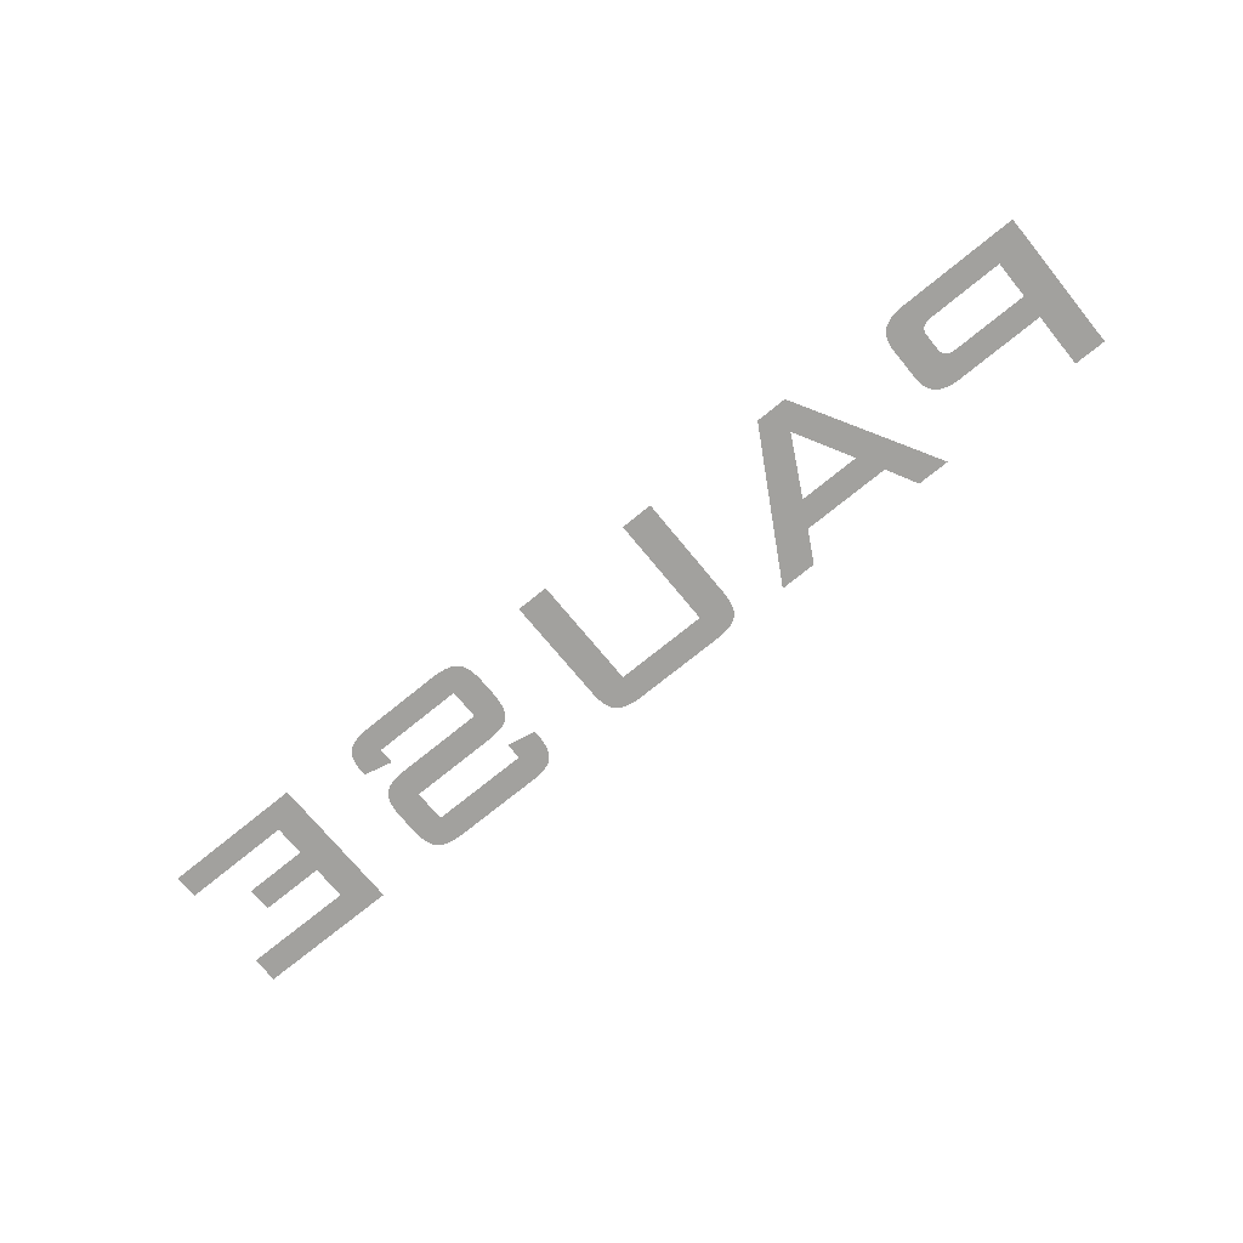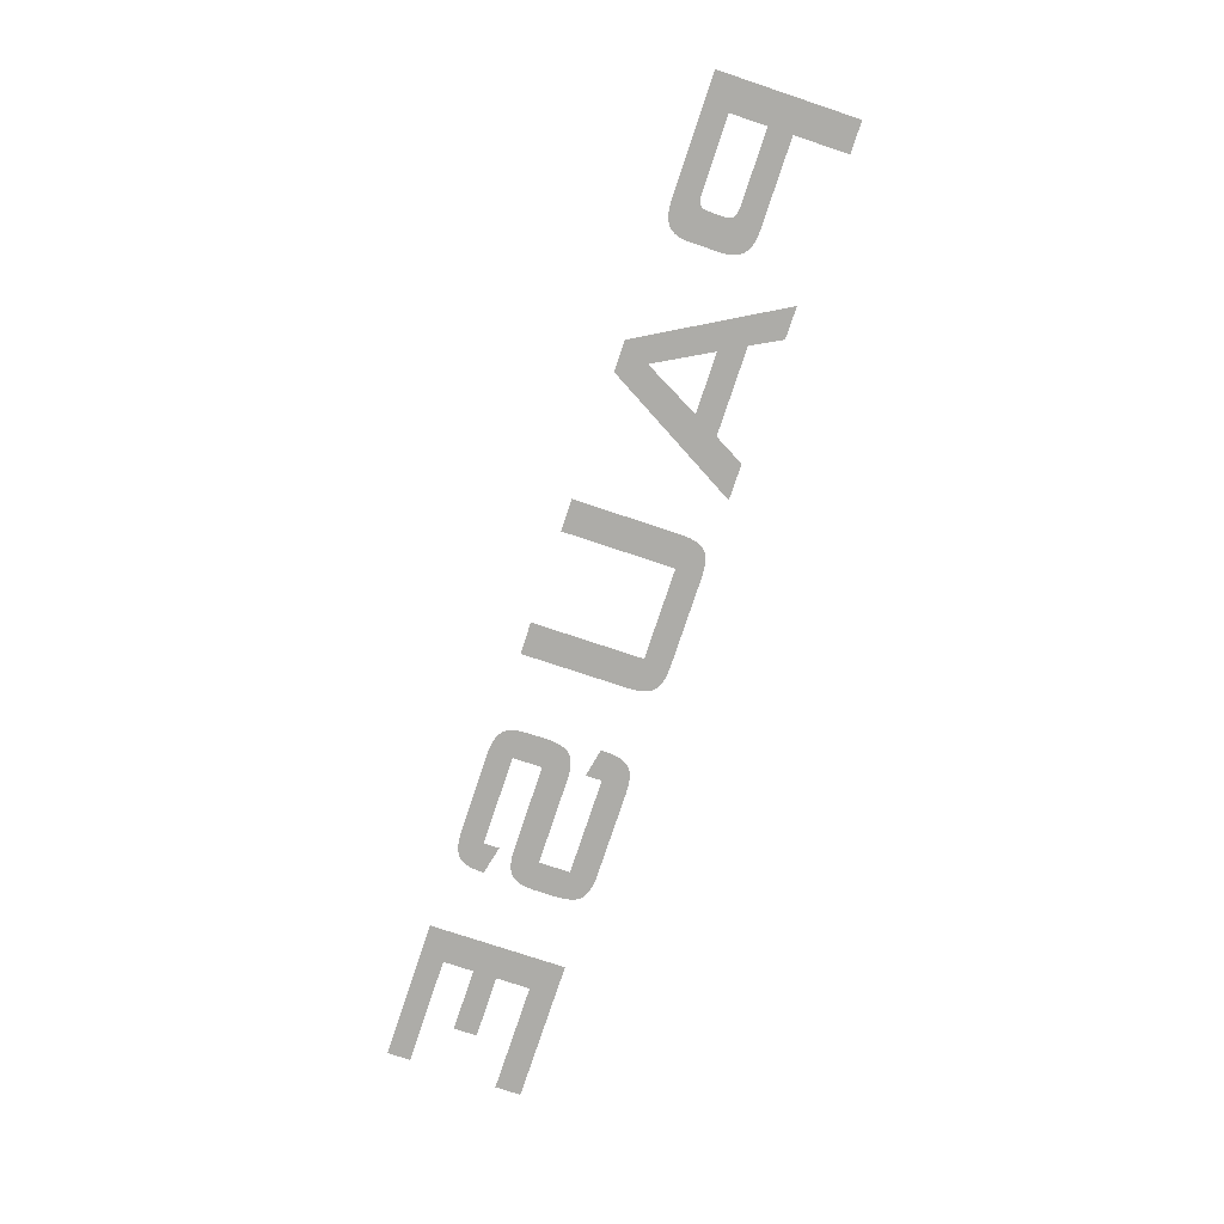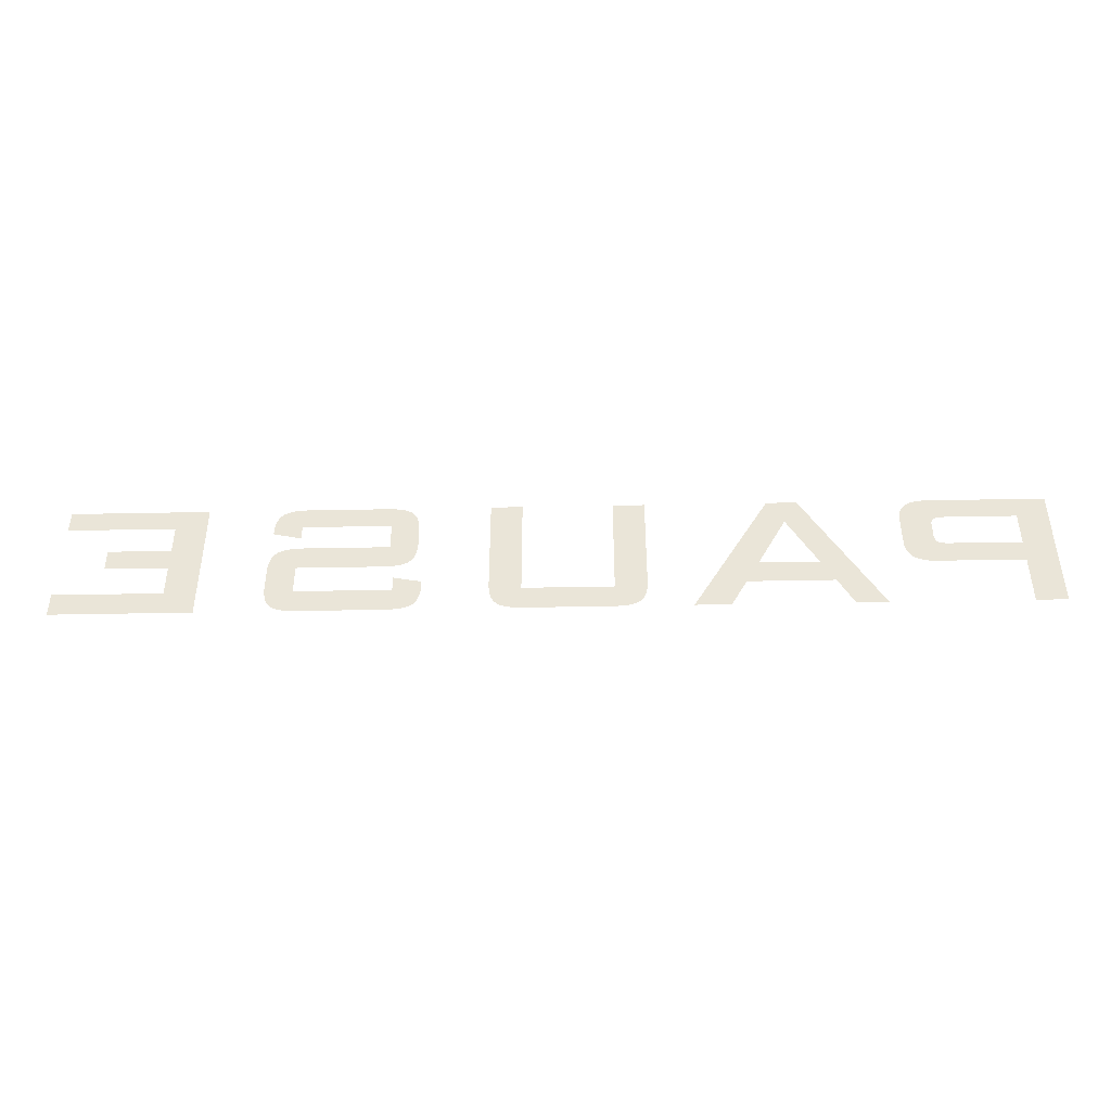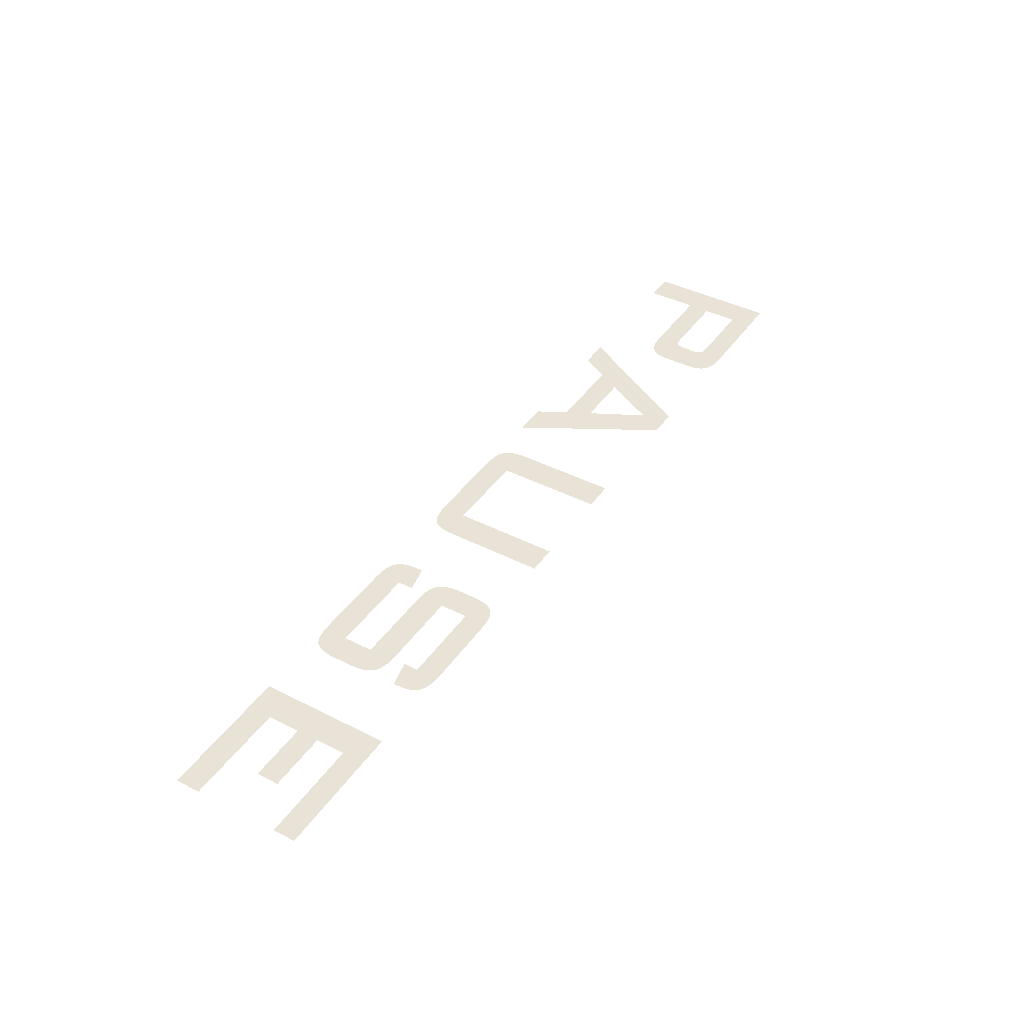
<metadata>
{"format":"obj","ext":"obj","renderer":"f3d","projection":"perspective","resolution":1024,"background":"white","views":[{"elev":-72.0,"azim":-140.7,"up":"+Z"},{"elev":-76.7,"azim":-108.4,"up":"+Z"},{"elev":-43.7,"azim":-178.7,"up":"+Y"},{"elev":41.6,"azim":121.7,"up":"+Z"}]}
</metadata>
<code>
o Text_Mesh.001
v 1.302 -0.2449 -0
v 1.302 0.2481 0
v 1.807 0.2481 0
v 1.807 0.1642 0
v 1.417 0.1642 0
v 1.417 0.05409 0
v 1.645 0.05409 0
v 1.645 -0.02987 -0
v 1.417 -0.02987 -0
v 1.417 -0.1521 -0
v 1.812 -0.1521 -0
v 1.812 -0.2449 -0
v 0.9568 0.1618 0
v 0.634 0.1618 0
v 0.634 0.05595 0
v 0.9414 0.05595 0
v 0.9531 0.05578 0
v 0.9642 0.05527 0
v 0.9746 0.05441 0
v 0.9844 0.05321 0
v 0.9935 0.05166 0
v 1.002 0.04977 0
v 1.01 0.04754 0
v 1.017 0.04497 0
v 1.023 0.04205 0
v 1.029 0.03879 0
v 1.035 0.03518 0
v 1.039 0.03123 0
v 1.043 0.02682 0
v 1.047 0.02181 0
v 1.05 0.01622 0
v 1.053 0.01004 0
v 1.056 0.003265 0
v 1.058 -0.004098 -0
v 1.06 -0.01205 -0
v 1.062 -0.02059 -0
v 1.063 -0.02972 -0
v 1.064 -0.03944 -0
v 1.064 -0.04975 -0
v 1.065 -0.06065 -0
v 1.065 -0.1283 -0
v 1.064 -0.1392 -0
v 1.064 -0.1495 -0
v 1.063 -0.1592 -0
v 1.062 -0.1683 -0
v 1.06 -0.1769 -0
v 1.058 -0.1848 -0
v 1.056 -0.1922 -0
v 1.053 -0.199 -0
v 1.05 -0.2052 -0
v 1.047 -0.2107 -0
v 1.043 -0.2158 -0
v 1.039 -0.2202 -0
v 1.035 -0.2241 -0
v 1.029 -0.2277 -0
v 1.023 -0.231 -0
v 1.017 -0.2339 -0
v 1.01 -0.2365 -0
v 1.002 -0.2387 -0
v 0.9935 -0.2406 -0
v 0.9844 -0.2421 -0
v 0.9746 -0.2433 -0
v 0.9642 -0.2442 -0
v 0.9531 -0.2447 -0
v 0.9414 -0.2449 -0
v 0.6368 -0.2449 -0
v 0.6251 -0.2447 -0
v 0.614 -0.2442 -0
v 0.6036 -0.2433 -0
v 0.5938 -0.2421 -0
v 0.5847 -0.2406 -0
v 0.5763 -0.2387 -0
v 0.5684 -0.2365 -0
v 0.5613 -0.2339 -0
v 0.5548 -0.231 -0
v 0.5489 -0.2277 -0
v 0.5437 -0.2241 -0
v 0.5391 -0.2202 -0
v 0.5351 -0.2158 -0
v 0.5314 -0.2107 -0
v 0.528 -0.2052 -0
v 0.525 -0.199 -0
v 0.5223 -0.1922 -0
v 0.5201 -0.1848 -0
v 0.5181 -0.1769 -0
v 0.5165 -0.1683 -0
v 0.5153 -0.1592 -0
v 0.5144 -0.1495 -0
v 0.5139 -0.1392 -0
v 0.5137 -0.1283 -0
v 0.5137 -0.1148 -0
v 0.6149 -0.09377 -0
v 0.6149 -0.1521 -0
v 0.9633 -0.1521 -0
v 0.9633 -0.03966 -0
v 0.656 -0.03966 -0
v 0.6443 -0.03949 -0
v 0.6333 -0.03898 -0
v 0.623 -0.03812 -0
v 0.6133 -0.03692 -0
v 0.6042 -0.03537 -0
v 0.5958 -0.03348 -0
v 0.588 -0.03125 -0
v 0.5809 -0.02867 -0
v 0.5744 -0.02576 -0
v 0.5686 -0.0225 -0
v 0.5635 -0.01889 -0
v 0.5589 -0.01494 -0
v 0.5549 -0.01053 -0
v 0.5512 -0.005523 -0
v 0.5479 7.1e-05 0
v 0.5449 0.006254 0
v 0.5423 0.01303 0
v 0.5401 0.02039 0
v 0.5381 0.02834 0
v 0.5366 0.03688 0
v 0.5353 0.04601 0
v 0.5345 0.05573 0
v 0.5339 0.06604 0
v 0.5338 0.07694 0
v 0.5338 0.1315 0
v 0.5339 0.1424 0
v 0.5345 0.1527 0
v 0.5353 0.1624 0
v 0.5366 0.1716 0
v 0.5381 0.1801 0
v 0.5401 0.1881 0
v 0.5423 0.1954 0
v 0.5449 0.2022 0
v 0.5479 0.2084 0
v 0.5512 0.214 0
v 0.5549 0.219 0
v 0.5589 0.2234 0
v 0.5635 0.2273 0
v 0.5686 0.231 0
v 0.5744 0.2342 0
v 0.5809 0.2371 0
v 0.588 0.2397 0
v 0.5958 0.2419 0
v 0.6042 0.2438 0
v 0.6133 0.2454 0
v 0.623 0.2466 0
v 0.6333 0.2474 0
v 0.6443 0.2479 0
v 0.656 0.2481 0
v 0.9358 0.2481 0
v 0.9471 0.248 0
v 0.9578 0.2475 0
v 0.9679 0.2466 0
v 0.9773 0.2455 0
v 0.9862 0.244 0
v 0.9945 0.2422 0
v 1.002 0.24 0
v 1.009 0.2375 0
v 1.016 0.2347 0
v 1.022 0.2316 0
v 1.027 0.2281 0
v 1.032 0.2243 0
v 1.036 0.2201 0
v 1.04 0.2154 0
v 1.043 0.2101 0
v 1.046 0.2044 0
v 1.049 0.1981 0
v 1.051 0.1913 0
v 1.053 0.184 0
v 1.055 0.1762 0
v 1.056 0.1679 0
v 1.057 0.1591 0
v 1.058 0.1498 0
v 1.058 0.1399 0
v 1.058 0.1296 0
v 0.9568 0.1059 0
v -0.164 0.2481 0
v -0.164 -0.1521 -0
v 0.163 -0.1521 -0
v 0.163 0.2481 0
v 0.2772 0.2481 0
v 0.2772 -0.1283 -0
v 0.277 -0.1393 -0
v 0.2765 -0.1496 -0
v 0.2757 -0.1594 -0
v 0.2744 -0.1686 -0
v 0.2729 -0.1772 -0
v 0.2709 -0.1851 -0
v 0.2687 -0.1925 -0
v 0.266 -0.1993 -0
v 0.2631 -0.2055 -0
v 0.2597 -0.211 -0
v 0.2561 -0.216 -0
v 0.252 -0.2204 -0
v 0.2475 -0.2243 -0
v 0.2423 -0.2279 -0
v 0.2365 -0.2311 -0
v 0.2301 -0.234 -0
v 0.223 -0.2366 -0
v 0.2152 -0.2388 -0
v 0.2068 -0.2406 -0
v 0.1977 -0.2422 -0
v 0.188 -0.2434 -0
v 0.1777 -0.2442 -0
v 0.1667 -0.2447 -0
v 0.155 -0.2449 -0
v -0.1565 -0.2449 -0
v -0.1681 -0.2447 -0
v -0.1791 -0.2442 -0
v -0.1894 -0.2434 -0
v -0.199 -0.2422 -0
v -0.208 -0.2406 -0
v -0.2164 -0.2388 -0
v -0.2242 -0.2366 -0
v -0.2313 -0.234 -0
v -0.2377 -0.2311 -0
v -0.2436 -0.2279 -0
v -0.2488 -0.2243 -0
v -0.2533 -0.2204 -0
v -0.2574 -0.216 -0
v -0.2611 -0.211 -0
v -0.2644 -0.2055 -0
v -0.2674 -0.1993 -0
v -0.2701 -0.1925 -0
v -0.2724 -0.1851 -0
v -0.2743 -0.1772 -0
v -0.2759 -0.1686 -0
v -0.2772 -0.1594 -0
v -0.278 -0.1496 -0
v -0.2786 -0.1393 -0
v -0.2787 -0.1283 -0
v -0.2787 0.2481 0
v -0.8888 -0.04806 -0
v -0.6729 -0.04806 -0
v -0.7792 0.1525 0
v -1.109 -0.2449 -0
v -0.8305 0.2481 0
v -0.72 0.2481 0
v -0.4373 -0.2449 -0
v -0.5661 -0.2449 -0
v -0.6253 -0.1371 -0
v -0.9378 -0.1371 -0
v -0.9952 -0.2449 -0
v -1.354 0.1628 0
v -1.612 0.1628 0
v -1.612 0.03217 0
v -1.354 0.03217 0
v -1.349 0.03223 0
v -1.345 0.03241 0
v -1.341 0.03271 0
v -1.337 0.03313 0
v -1.333 0.03366 0
v -1.329 0.03432 0
v -1.326 0.0351 0
v -1.323 0.036 0
v -1.32 0.03702 0
v -1.318 0.03816 0
v -1.315 0.03942 0
v -1.313 0.04079 0
v -1.312 0.04233 0
v -1.31 0.04404 0
v -1.309 0.04594 0
v -1.307 0.04802 0
v -1.306 0.05029 0
v -1.305 0.05275 0
v -1.304 0.05538 0
v -1.304 0.05821 0
v -1.303 0.06121 0
v -1.303 0.06441 0
v -1.303 0.06778 0
v -1.303 0.07135 0
v -1.303 0.1241 0
v -1.303 0.1275 0
v -1.303 0.1308 0
v -1.303 0.134 0
v -1.304 0.1369 0
v -1.304 0.1397 0
v -1.305 0.1423 0
v -1.306 0.1447 0
v -1.307 0.147 0
v -1.309 0.149 0
v -1.31 0.1509 0
v -1.312 0.1526 0
v -1.313 0.1541 0
v -1.315 0.1555 0
v -1.318 0.1568 0
v -1.32 0.1579 0
v -1.323 0.1589 0
v -1.326 0.1598 0
v -1.329 0.1606 0
v -1.333 0.1613 0
v -1.337 0.1618 0
v -1.341 0.1622 0
v -1.345 0.1625 0
v -1.349 0.1627 0
v -1.725 -0.2449 -0
v -1.725 0.2481 0
v -1.303 0.2481 0
v -1.294 0.248 0
v -1.285 0.2475 0
v -1.276 0.2467 0
v -1.268 0.2456 0
v -1.26 0.2442 0
v -1.253 0.2425 0
v -1.246 0.2404 0
v -1.24 0.2381 0
v -1.234 0.2354 0
v -1.228 0.2324 0
v -1.223 0.2291 0
v -1.218 0.2255 0
v -1.214 0.2215 0
v -1.21 0.2172 0
v -1.207 0.2125 0
v -1.204 0.2073 0
v -1.201 0.2018 0
v -1.199 0.1959 0
v -1.197 0.1897 0
v -1.195 0.183 0
v -1.194 0.176 0
v -1.193 0.1685 0
v -1.192 0.1607 0
v -1.192 0.1525 0
v -1.192 0.04243 0
v -1.192 0.0343 0
v -1.193 0.02655 0
v -1.194 0.01918 0
v -1.195 0.01219 0
v -1.197 0.005576 0
v -1.199 -0.000658 -0
v -1.201 -0.006512 -0
v -1.204 -0.01199 -0
v -1.207 -0.01708 -0
v -1.21 -0.0218 -0
v -1.214 -0.02614 -0
v -1.218 -0.0301 -0
v -1.223 -0.03371 -0
v -1.228 -0.03701 -0
v -1.234 -0.04 -0
v -1.24 -0.04267 -0
v -1.246 -0.04502 -0
v -1.253 -0.04707 -0
v -1.26 -0.04879 -0
v -1.268 -0.05021 -0
v -1.276 -0.05131 -0
v -1.285 -0.05209 -0
v -1.294 -0.05257 -0
v -1.303 -0.05272 -0
v -1.612 -0.05272 -0
v -1.612 -0.2449 -0
f 1 5 2
f 5 3 2
f 5 4 3
f 1 6 5
f 1 9 6
f 9 7 6
f 9 8 7
f 1 10 9
f 1 11 10
f 1 12 11
f 144 146 145
f 144 147 146
f 144 148 147
f 143 148 144
f 143 149 148
f 142 149 143
f 142 150 149
f 141 150 142
f 141 151 150
f 140 151 141
f 140 152 151
f 139 152 140
f 139 153 152
f 138 153 139
f 138 154 153
f 137 154 138
f 137 155 154
f 136 155 137
f 136 156 155
f 135 156 136
f 135 157 156
f 134 157 135
f 134 158 157
f 133 158 134
f 133 159 158
f 132 159 133
f 132 160 159
f 131 160 132
f 131 161 160
f 130 161 131
f 130 162 161
f 129 162 130
f 129 163 162
f 128 163 129
f 128 164 163
f 127 164 128
f 127 165 164
f 126 165 127
f 126 166 165
f 125 166 126
f 125 167 166
f 124 167 125
f 124 13 167
f 13 168 167
f 123 14 124
f 14 13 124
f 123 15 14
f 172 168 13
f 172 169 168
f 122 15 123
f 172 170 169
f 121 15 122
f 172 171 170
f 120 15 121
f 119 15 120
f 118 15 119
f 118 16 15
f 118 17 16
f 118 18 17
f 117 18 118
f 117 19 18
f 117 20 19
f 117 21 20
f 117 22 21
f 117 23 22
f 117 24 23
f 116 24 117
f 116 25 24
f 116 26 25
f 116 27 26
f 115 27 116
f 115 28 27
f 115 29 28
f 114 29 115
f 114 30 29
f 114 31 30
f 113 31 114
f 113 32 31
f 112 32 113
f 112 33 32
f 111 33 112
f 111 34 33
f 110 34 111
f 110 35 34
f 109 35 110
f 108 35 109
f 108 36 35
f 107 36 108
f 106 36 107
f 106 37 36
f 105 37 106
f 104 37 105
f 103 37 104
f 103 38 37
f 102 38 103
f 101 38 102
f 100 38 101
f 99 38 100
f 98 38 99
f 97 38 98
f 97 95 38
f 95 39 38
f 96 95 97
f 94 39 95
f 94 40 39
f 94 41 40
f 91 93 92
f 90 93 91
f 89 93 90
f 94 42 41
f 88 93 89
f 94 43 42
f 87 93 88
f 94 44 43
f 87 94 93
f 87 44 94
f 86 44 87
f 86 45 44
f 85 45 86
f 85 46 45
f 84 46 85
f 84 47 46
f 83 47 84
f 83 48 47
f 82 48 83
f 82 49 48
f 81 49 82
f 81 50 49
f 80 50 81
f 80 51 50
f 79 51 80
f 79 52 51
f 78 52 79
f 78 53 52
f 77 53 78
f 77 54 53
f 76 54 77
f 76 55 54
f 75 55 76
f 75 56 55
f 74 56 75
f 74 57 56
f 73 57 74
f 73 58 57
f 72 58 73
f 72 59 58
f 72 60 59
f 71 60 72
f 71 61 60
f 70 61 71
f 70 62 61
f 69 62 70
f 69 63 62
f 68 63 69
f 68 64 63
f 67 64 68
f 67 65 64
f 66 65 67
f 227 173 228
f 227 174 173
f 175 177 176
f 175 178 177
f 226 174 227
f 175 179 178
f 225 174 226
f 175 180 179
f 224 174 225
f 175 181 180
f 224 175 174
f 224 181 175
f 223 181 224
f 223 182 181
f 222 182 223
f 222 183 182
f 221 183 222
f 221 184 183
f 221 185 184
f 220 185 221
f 220 186 185
f 219 186 220
f 219 187 186
f 218 187 219
f 218 188 187
f 217 188 218
f 217 189 188
f 216 189 217
f 216 190 189
f 215 190 216
f 214 190 215
f 214 191 190
f 213 191 214
f 213 192 191
f 212 192 213
f 212 193 192
f 211 193 212
f 211 194 193
f 210 194 211
f 210 195 194
f 209 195 210
f 209 196 195
f 208 196 209
f 208 197 196
f 207 197 208
f 207 198 197
f 206 198 207
f 206 199 198
f 205 199 206
f 205 200 199
f 204 200 205
f 204 201 200
f 203 201 204
f 203 202 201
f 232 234 233
f 232 231 234
f 231 235 234
f 232 229 231
f 230 235 231
f 232 238 229
f 238 230 229
f 238 237 230
f 237 235 230
f 232 239 238
f 236 235 237
f 292 241 293
f 241 294 293
f 241 295 294
f 241 296 295
f 241 297 296
f 241 298 297
f 241 299 298
f 241 300 299
f 241 301 300
f 241 302 301
f 241 303 302
f 241 304 303
f 241 305 304
f 241 306 305
f 241 307 306
f 241 308 307
f 241 309 308
f 241 310 309
f 241 311 310
f 241 312 311
f 241 313 312
f 241 314 313
f 241 315 314
f 241 316 315
f 241 240 316
f 240 291 316
f 291 317 316
f 292 242 241
f 290 317 291
f 289 317 290
f 288 317 289
f 287 317 288
f 286 317 287
f 286 318 317
f 285 318 286
f 284 318 285
f 283 318 284
f 282 318 283
f 281 318 282
f 280 318 281
f 279 318 280
f 278 318 279
f 278 319 318
f 277 319 278
f 276 319 277
f 275 319 276
f 274 319 275
f 273 319 274
f 272 319 273
f 271 319 272
f 270 319 271
f 269 319 270
f 268 319 269
f 267 319 268
f 266 319 267
f 265 319 266
f 264 319 265
f 263 319 264
f 262 319 263
f 261 319 262
f 260 319 261
f 259 319 260
f 258 319 259
f 257 319 258
f 256 319 257
f 256 320 319
f 255 320 256
f 254 320 255
f 253 320 254
f 252 320 253
f 251 320 252
f 250 320 251
f 249 320 250
f 248 320 249
f 248 321 320
f 247 321 248
f 246 321 247
f 245 321 246
f 244 321 245
f 243 321 244
f 292 344 242
f 344 243 242
f 344 321 243
f 344 322 321
f 344 323 322
f 344 324 323
f 344 325 324
f 344 326 325
f 344 327 326
f 344 328 327
f 344 329 328
f 344 330 329
f 344 331 330
f 344 332 331
f 344 333 332
f 344 334 333
f 344 335 334
f 344 336 335
f 344 337 336
f 344 338 337
f 344 339 338
f 344 340 339
f 344 341 340
f 344 342 341
f 344 343 342
f 292 345 344

</code>
